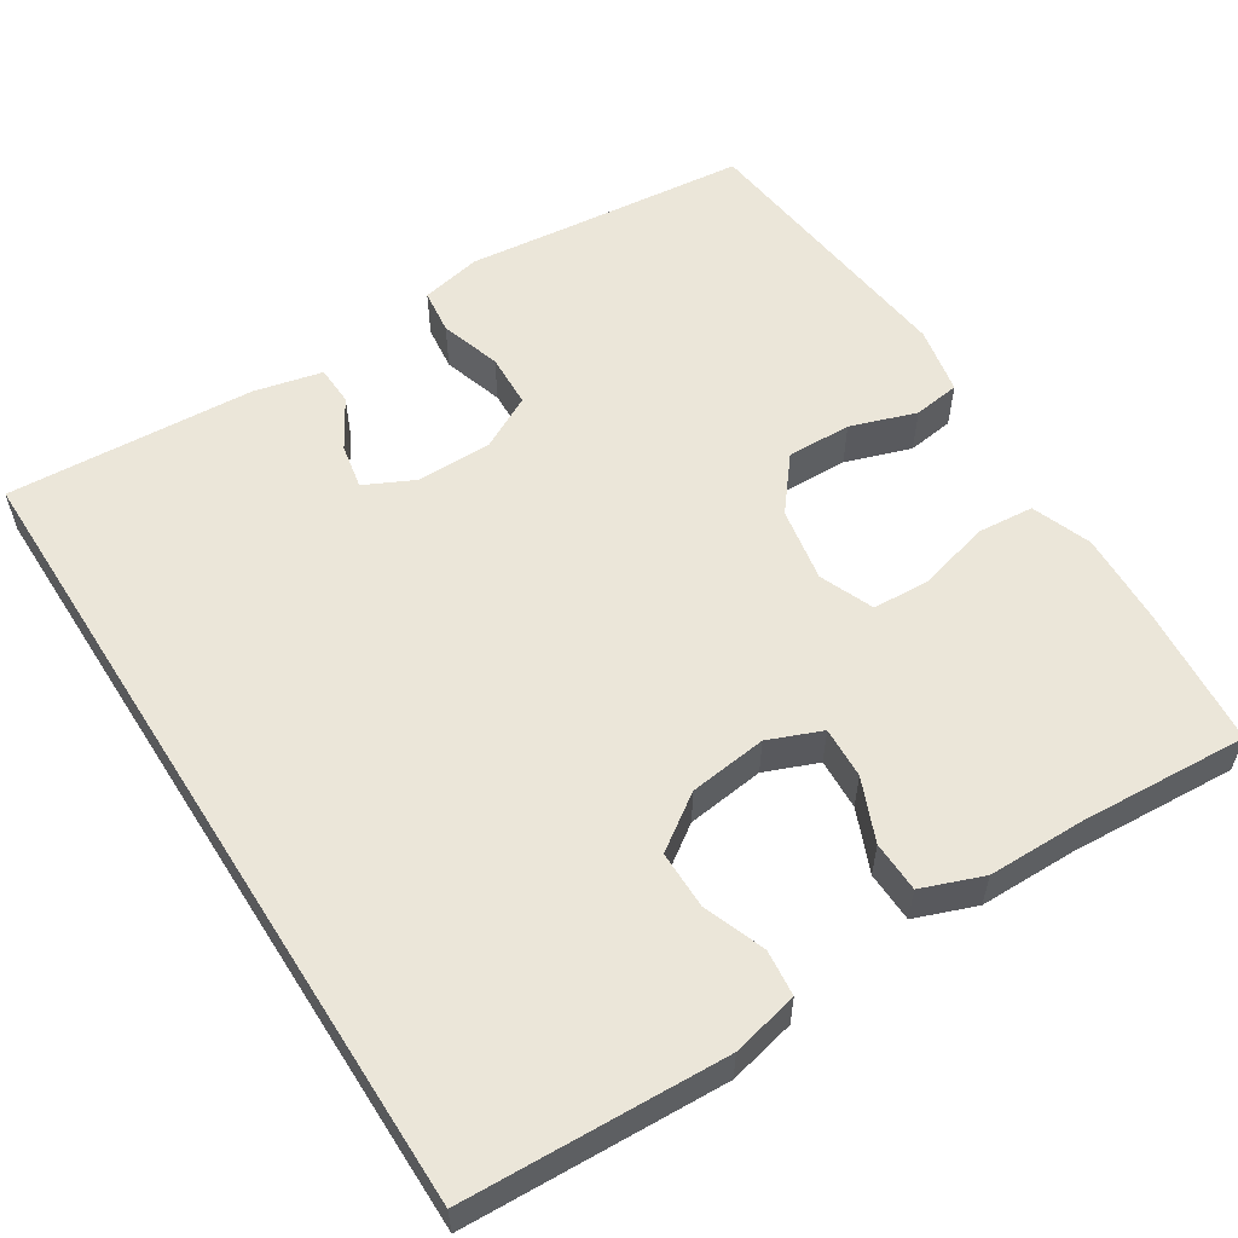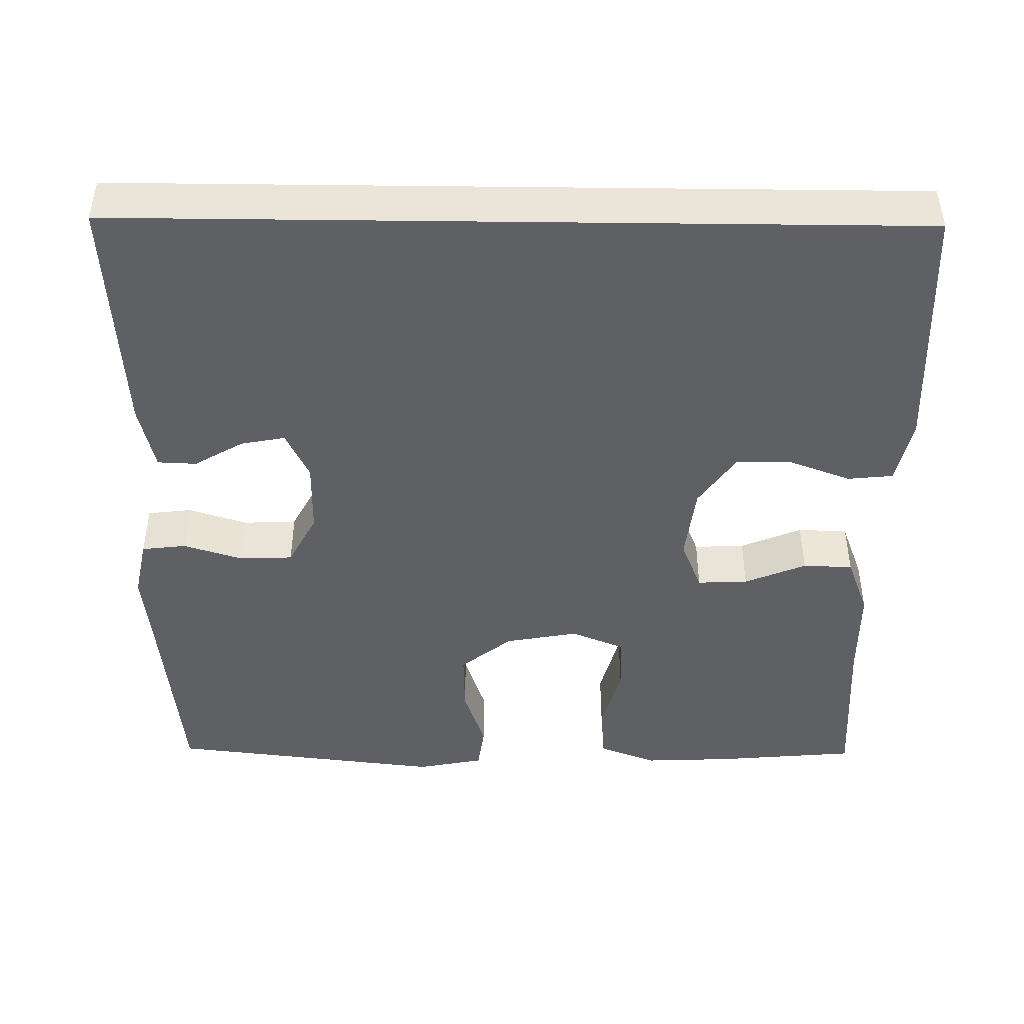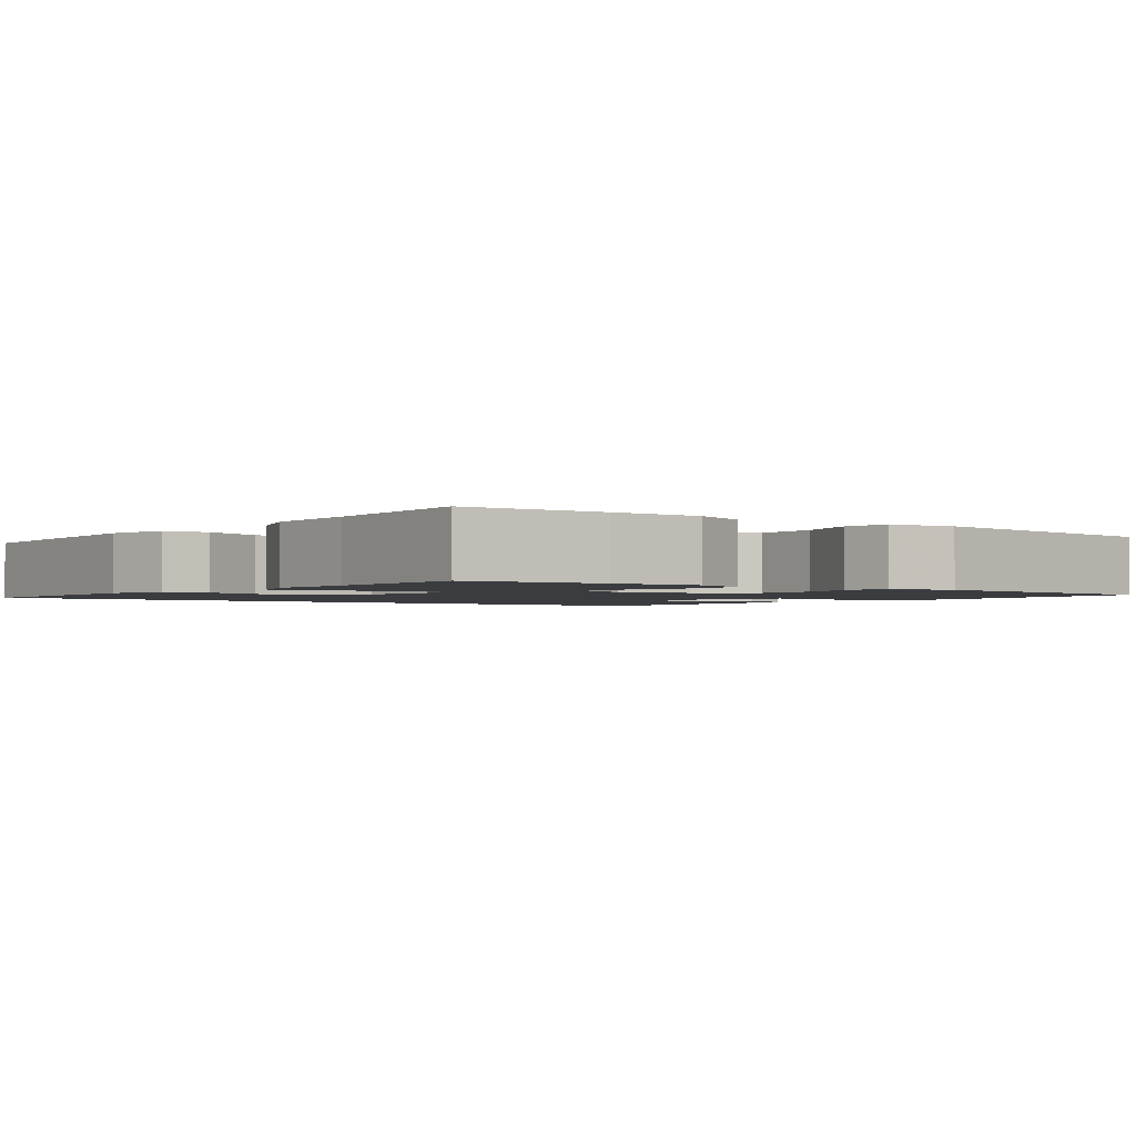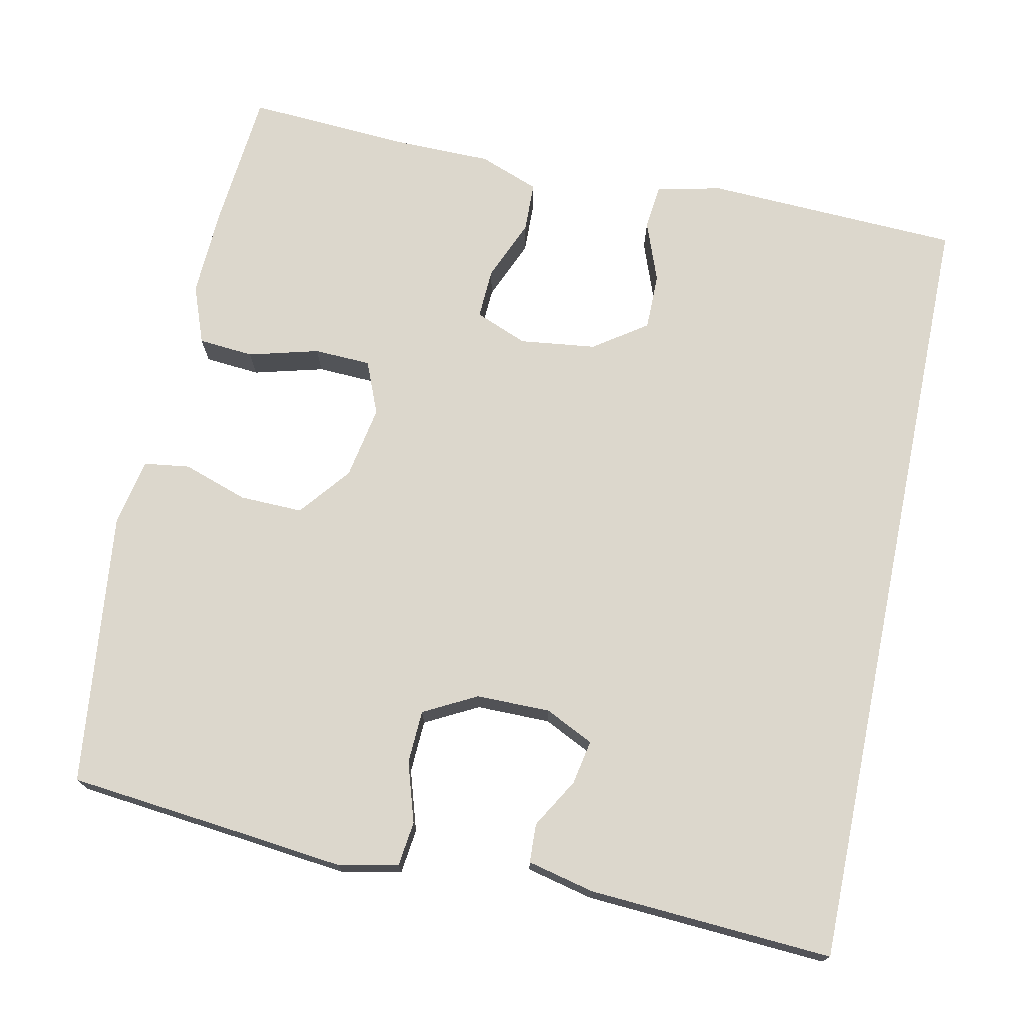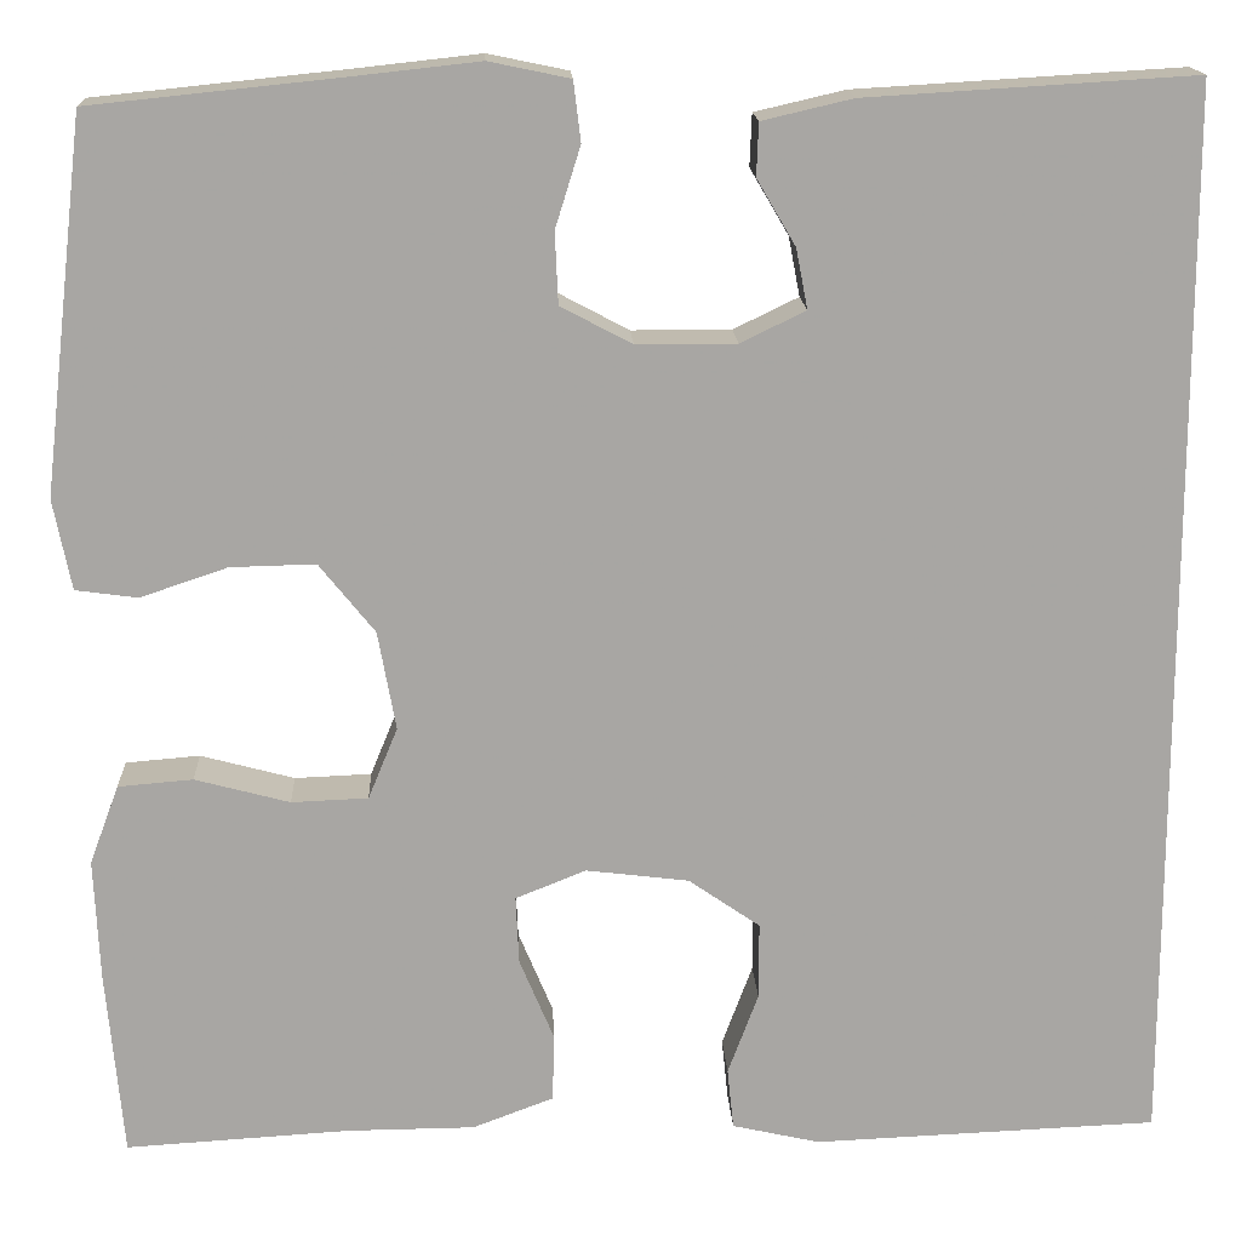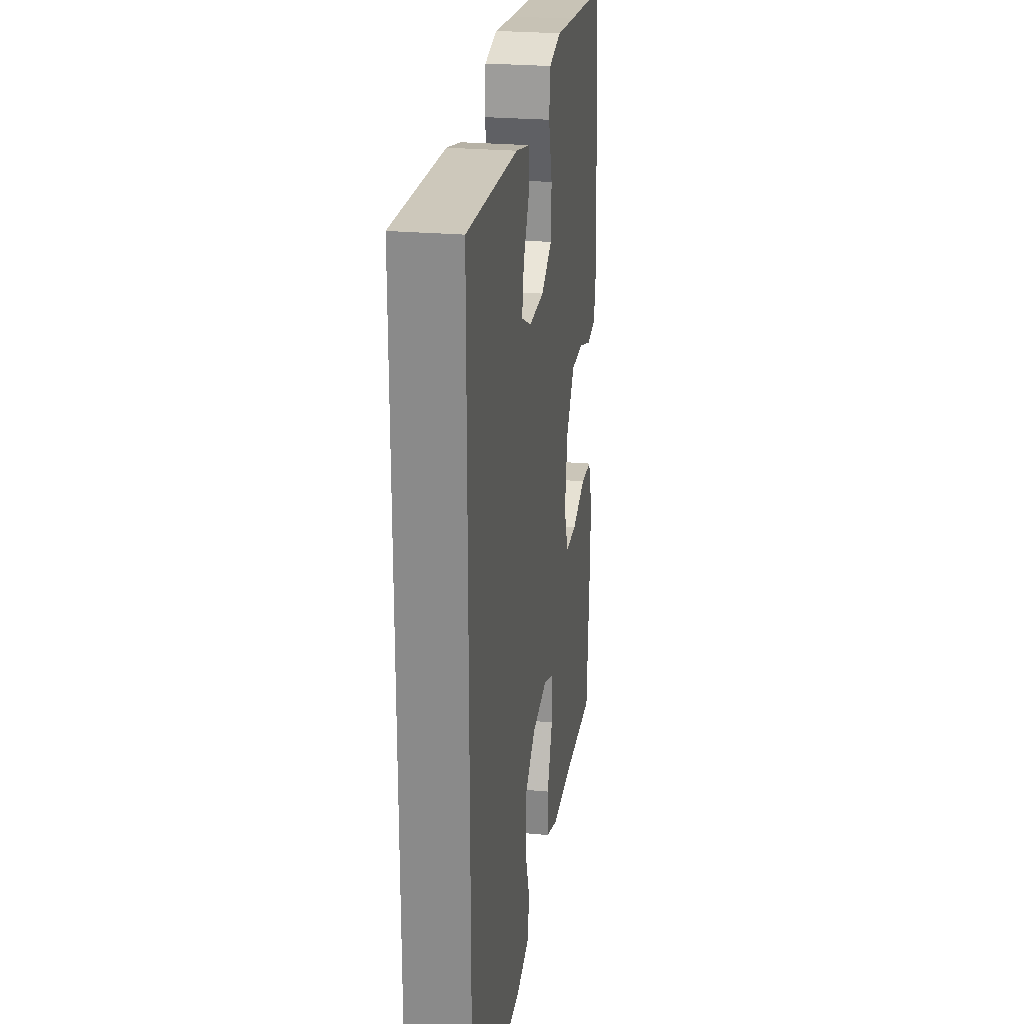
<metadata>
{"format":"obj","ext":"obj","renderer":"f3d","projection":"perspective","resolution":1024,"background":"white","views":[{"elev":56.7,"azim":147.6,"up":"+Y"},{"elev":-45.2,"azim":89.3,"up":"+Y"},{"elev":-1.9,"azim":-128.1,"up":"+Y"},{"elev":72.8,"azim":11.8,"up":"+Y"},{"elev":16.0,"azim":-2.6,"up":"+Z"},{"elev":25.1,"azim":98.3,"up":"+Z"}]}
</metadata>
<code>
v 0.5 0.07 -0.495
v 0.172 0.07 -0.509
v 0.088 0.07 -0.49
v 0.082 0.07 -0.432
v 0.111 0.07 -0.354
v 0.111 0.07 -0.281
v 0.043 0.07 -0.234
v -0.055 0.07 -0.222
v -0.122 0.07 -0.249
v -0.119 0.07 -0.314
v -0.086 0.07 -0.393
v -0.088 0.07 -0.457
v -0.165 0.07 -0.486
v -0.287 0.07 -0.487
v -0.5 0.07 -0.5
v -0.516 0.07 -0.321
v -0.521 0.07 -0.206
v -0.493 0.07 -0.131
v -0.422 0.07 -0.125
v -0.332 0.07 -0.149
v -0.259 0.07 -0.146
v -0.231 0.07 -0.078
v -0.248 0.07 0.016
v -0.301 0.07 0.082
v -0.382 0.07 0.08
v -0.465 0.07 0.052
v -0.524 0.07 0.06
v -0.541 0.07 0.146
v -0.5 0.07 0.5
v -0.259 0.07 0.525
v -0.141 0.07 0.538
v -0.064 0.07 0.522
v -0.057 0.07 0.465
v -0.081 0.07 0.388
v -0.078 0.07 0.32
v -0.01 0.07 0.284
v 0.085 0.07 0.284
v 0.147 0.07 0.314
v 0.136 0.07 0.371
v 0.099 0.07 0.434
v 0.101 0.07 0.484
v 0.187 0.07 0.504
v 0.5 0.07 0.523
v 0.5 0 -0.495
v 0.172 0 -0.509
v 0.088 0 -0.49
v 0.082 0 -0.432
v 0.111 0 -0.354
v 0.111 0 -0.281
v 0.043 0 -0.234
v -0.055 0 -0.222
v -0.122 0 -0.249
v -0.119 0 -0.314
v -0.086 0 -0.393
v -0.088 0 -0.457
v -0.165 0 -0.486
v -0.287 0 -0.487
v -0.5 0 -0.5
v -0.516 0 -0.321
v -0.521 0 -0.206
v -0.493 0 -0.131
v -0.422 0 -0.125
v -0.332 0 -0.149
v -0.259 0 -0.146
v -0.231 0 -0.078
v -0.248 0 0.016
v -0.301 0 0.082
v -0.382 0 0.08
v -0.465 0 0.052
v -0.524 0 0.06
v -0.541 0 0.146
v -0.5 0 0.5
v -0.259 0 0.525
v -0.141 0 0.538
v -0.064 0 0.522
v -0.057 0 0.465
v -0.081 0 0.388
v -0.078 0 0.32
v -0.01 0 0.284
v 0.085 0 0.284
v 0.147 0 0.314
v 0.136 0 0.371
v 0.099 0 0.434
v 0.101 0 0.484
v 0.187 0 0.504
v 0.5 0 0.523
f 41 42 43
f 40 41 43
f 39 40 43
f 38 39 43 1
f 37 38 1 2
f 36 37 2
f 32 33 34
f 31 32 34
f 30 31 34
f 30 34 35
f 29 30 35
f 28 29 35
f 27 28 35
f 26 27 35
f 25 26 35
f 24 25 35 36
f 18 19 20
f 17 18 20
f 16 17 20
f 15 16 20
f 14 15 20
f 14 20 21
f 13 14 21
f 12 13 21
f 11 12 21
f 10 11 21
f 9 10 21 22
f 2 3 4 5
f 2 5 6
f 36 2 6
f 36 6 7
f 24 36 7
f 23 24 7
f 8 9 22 23
f 7 8 23
f 86 85 84
f 86 84 83
f 86 83 82
f 44 86 82 81
f 45 44 81 80
f 45 80 79
f 77 76 75
f 77 75 74
f 77 74 73
f 78 77 73
f 78 73 72
f 78 72 71
f 78 71 70
f 78 70 69
f 78 69 68
f 79 78 68 67
f 63 62 61
f 63 61 60
f 63 60 59
f 63 59 58
f 63 58 57
f 64 63 57
f 64 57 56
f 64 56 55
f 64 55 54
f 64 54 53
f 65 64 53 52
f 48 47 46 45
f 49 48 45
f 49 45 79
f 50 49 79
f 50 79 67
f 50 67 66
f 66 65 52 51
f 66 51 50
f 1 44 45 2
f 2 45 46 3
f 3 46 47 4
f 4 47 48 5
f 5 48 49 6
f 6 49 50 7
f 7 50 51 8
f 8 51 52 9
f 9 52 53 10
f 10 53 54 11
f 11 54 55 12
f 12 55 56 13
f 13 56 57 14
f 14 57 58 15
f 15 58 59 16
f 16 59 60 17
f 17 60 61 18
f 18 61 62 19
f 19 62 63 20
f 20 63 64 21
f 21 64 65 22
f 22 65 66 23
f 23 66 67 24
f 24 67 68 25
f 25 68 69 26
f 26 69 70 27
f 27 70 71 28
f 28 71 72 29
f 29 72 73 30
f 30 73 74 31
f 31 74 75 32
f 32 75 76 33
f 33 76 77 34
f 34 77 78 35
f 35 78 79 36
f 36 79 80 37
f 37 80 81 38
f 38 81 82 39
f 39 82 83 40
f 40 83 84 41
f 41 84 85 42
f 42 85 86 43
f 43 86 44 1

</code>
